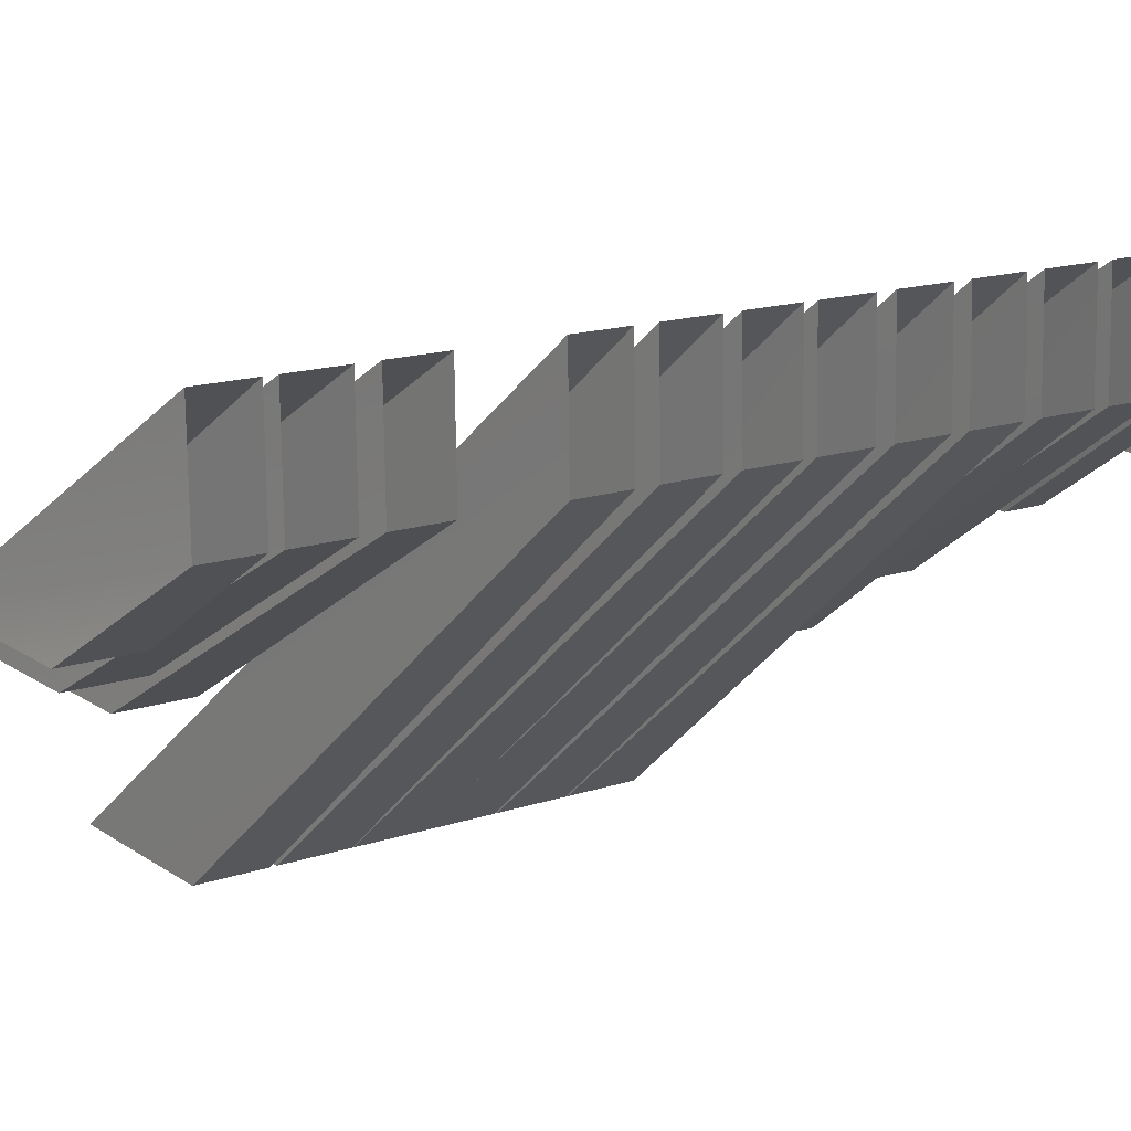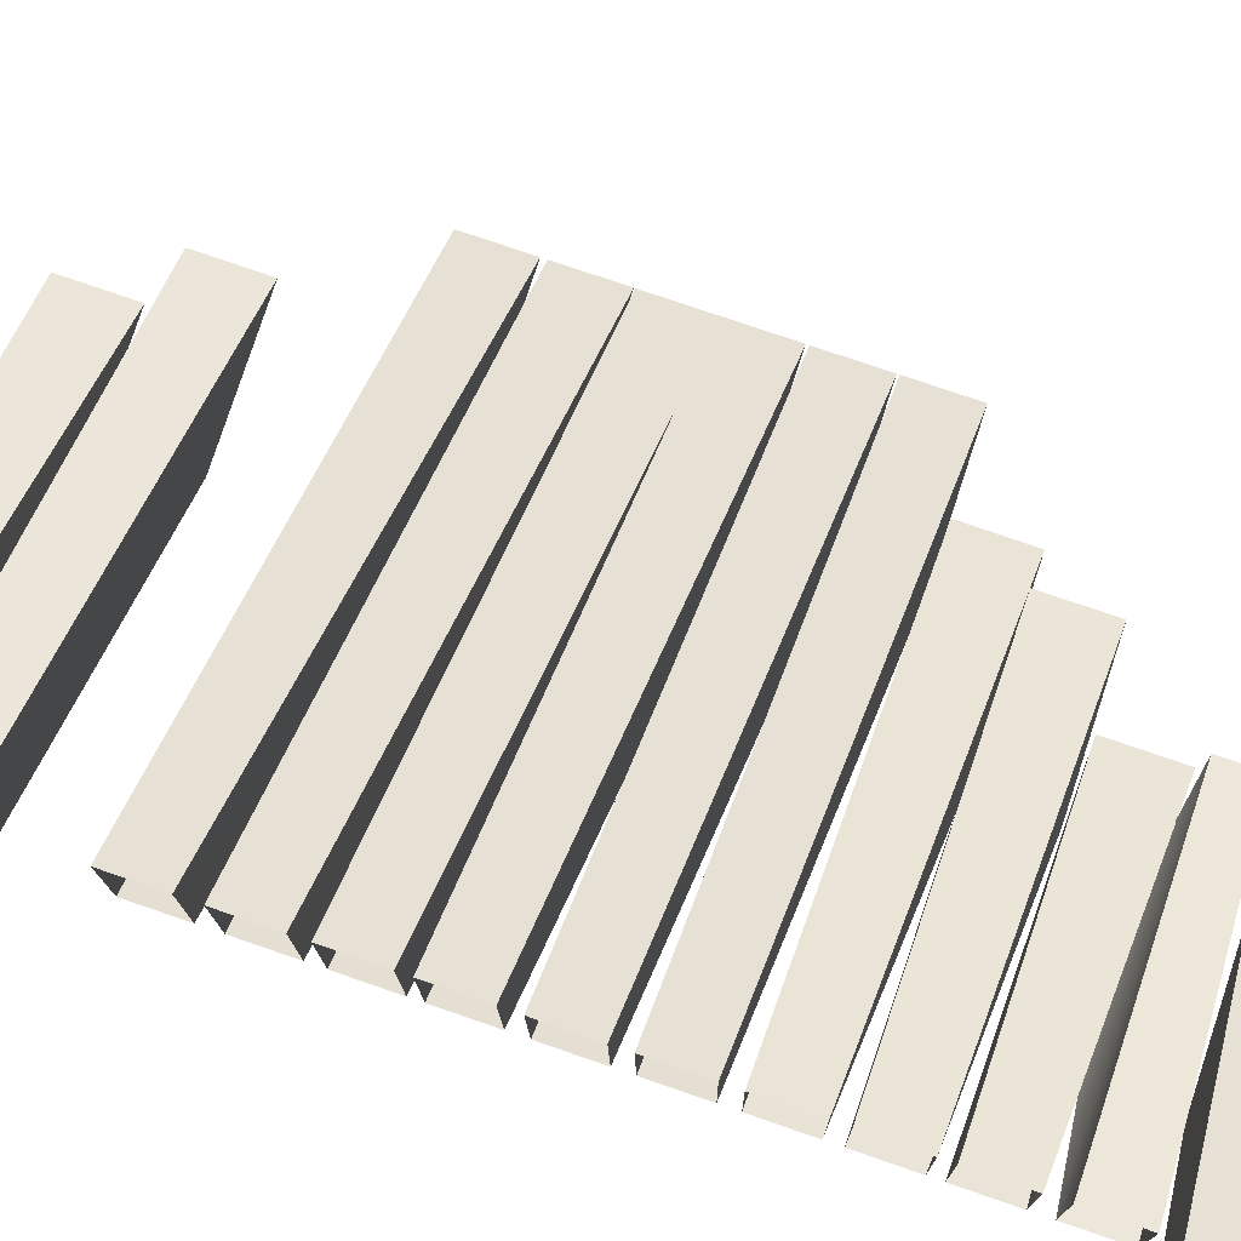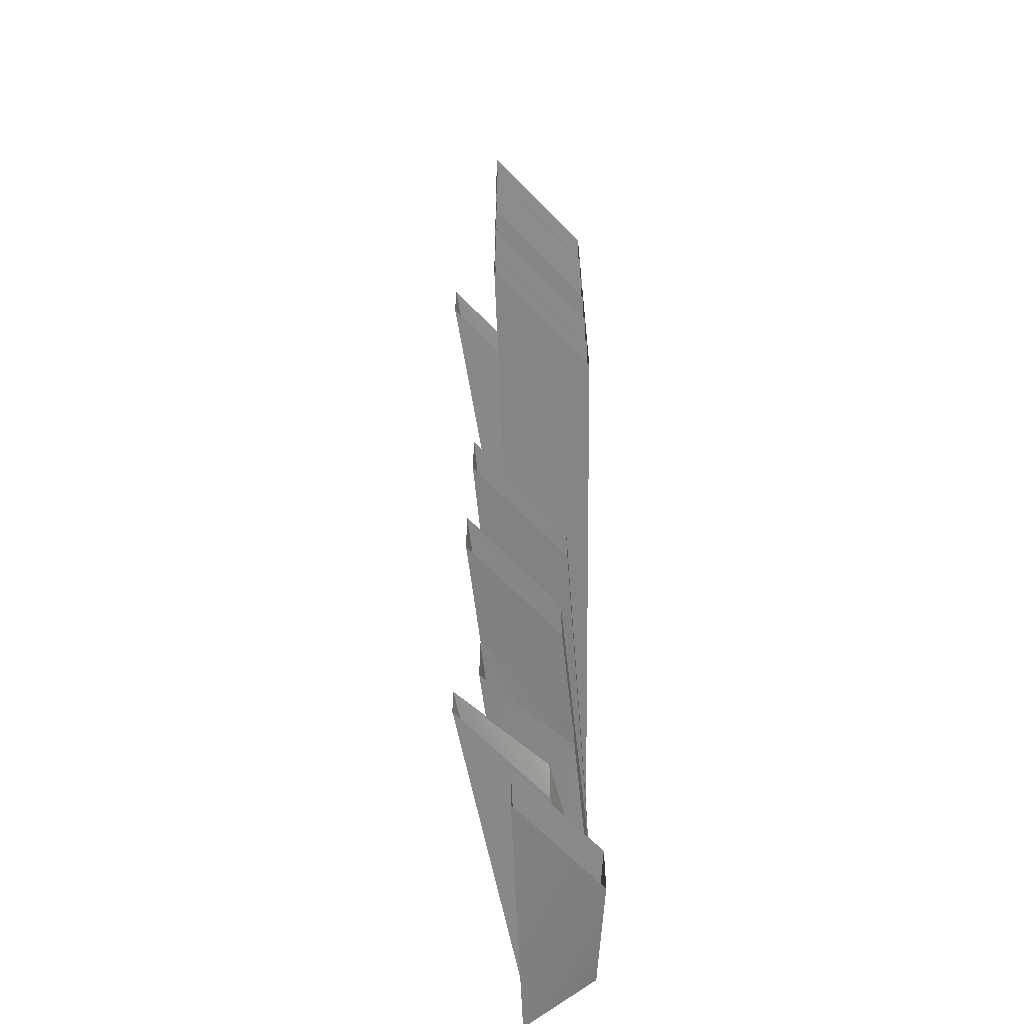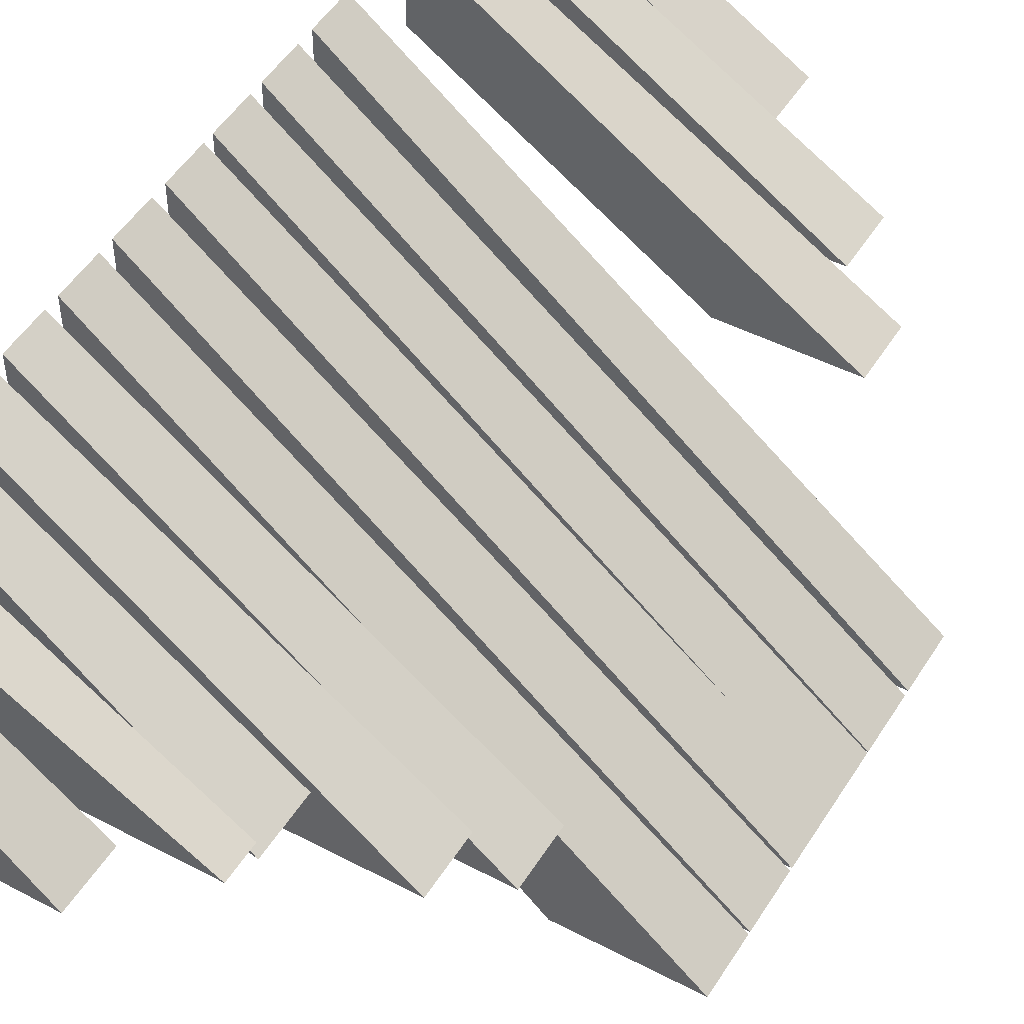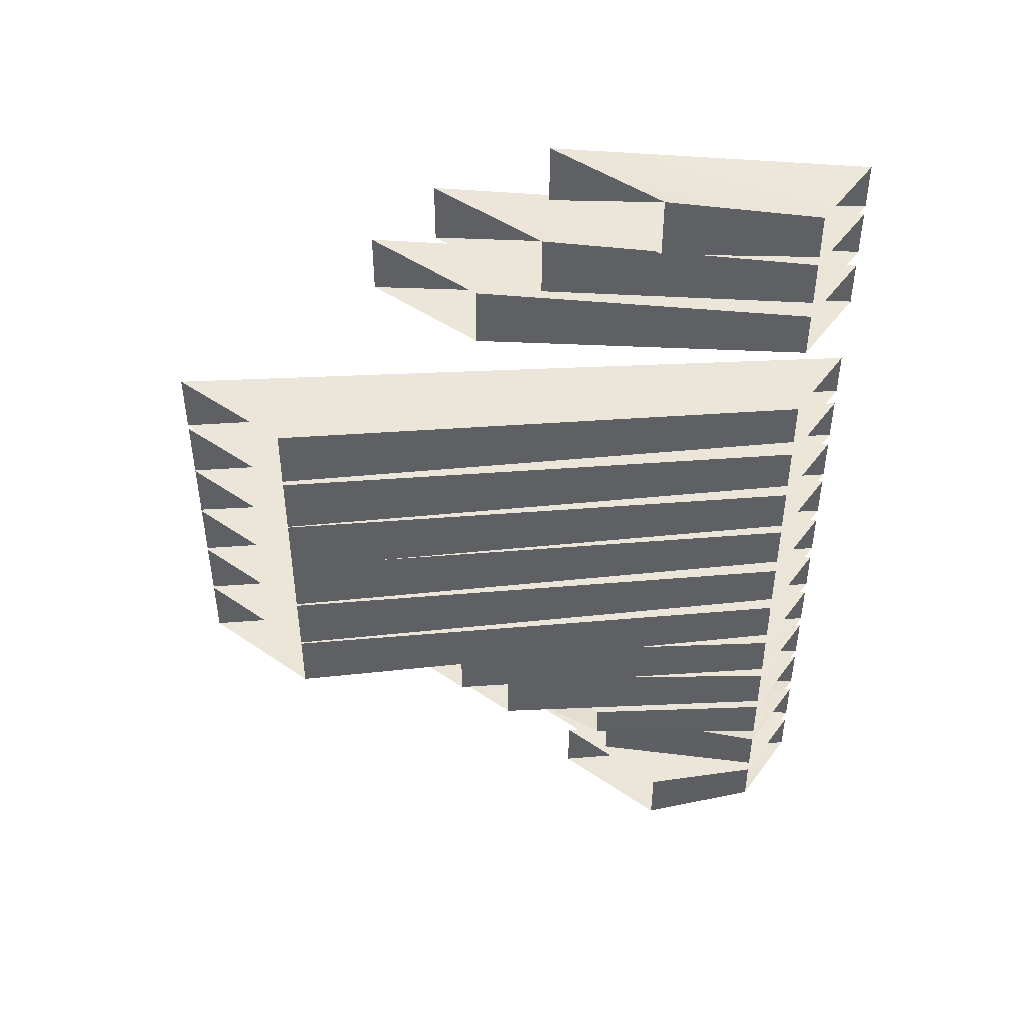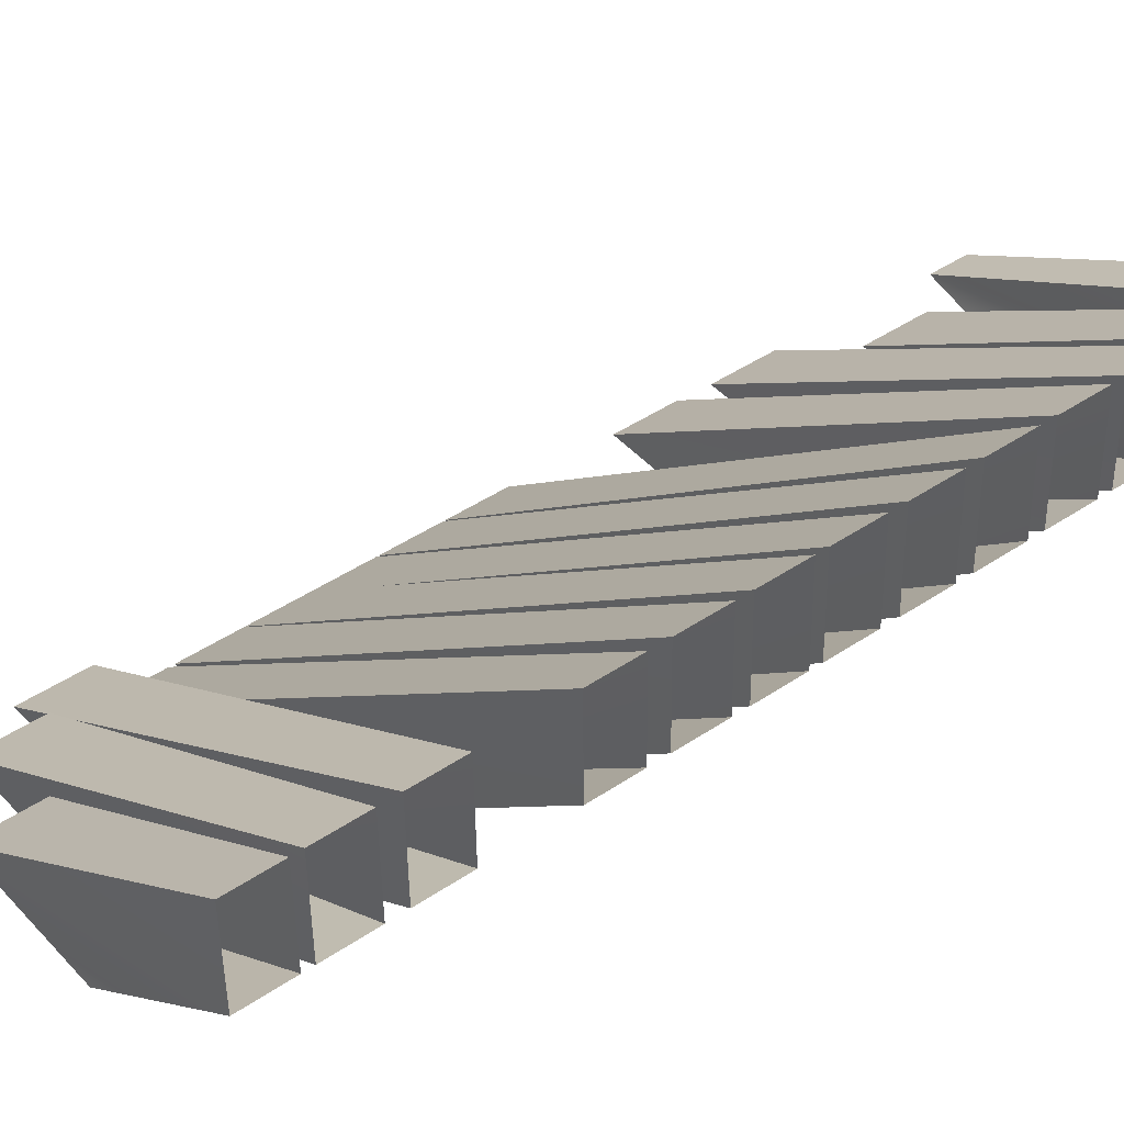
<metadata>
{"format":"obj","ext":"obj","renderer":"f3d","projection":"perspective","resolution":1024,"background":"white","views":[{"elev":14.2,"azim":52.5,"up":"+Y"},{"elev":76.1,"azim":109.0,"up":"+Y"},{"elev":-63.7,"azim":-49.5,"up":"+Z"},{"elev":52.1,"azim":-148.2,"up":"+Y"},{"elev":45.9,"azim":34.5,"up":"+Z"},{"elev":42.4,"azim":50.8,"up":"+Y"}]}
</metadata>
<code>
g f17
v -6.104e-05 -10.82 -7.049
v -6.104e-05 -10.82 6.784
v -37.52 -34.85 11.07
v -37.52 -34.85 -7.23
v -6.104e-05 -10.82 6.784
v -6.104e-05 16.92 7.229
v -77.3 -32.46 11.53
v -37.52 -34.85 11.07
v -6.104e-05 16.92 7.229
v -6.104e-05 16.92 -6.604
v -77.3 -32.46 -6.77
v -77.3 -32.46 11.53
v -6.104e-05 16.92 -6.604
v -6.104e-05 -10.82 -7.049
v -37.52 -34.85 -7.23
v -77.3 -32.46 -6.77
v -6.104e-05 -10.82 -23.84
v -6.104e-05 -10.82 -10.01
v -68.46 -49.34 -7.041
v -68.46 -49.34 -25.34
v -6.104e-05 -10.82 -10.01
v -6.104e-05 16.92 -9.563
v -108.2 -46.94 -6.58
v -68.46 -49.34 -7.041
v -6.104e-05 16.92 -9.563
v -6.104e-05 16.92 -23.4
v -108.2 -46.94 -24.88
v -108.2 -46.94 -6.58
v -6.104e-05 16.92 -23.4
v -6.104e-05 -10.82 -23.84
v -68.46 -49.34 -25.34
v -108.2 -46.94 -24.88
v -6.104e-05 -10.82 -42.93
v -6.104e-05 -10.82 -29.1
v -84.15 -60.27 -26.03
v -84.15 -60.27 -44.33
v -6.104e-05 -10.82 -29.1
v -6.104e-05 16.92 -28.65
v -123.9 -57.88 -25.57
v -84.15 -60.27 -26.03
v -6.104e-05 16.92 -28.65
v -6.104e-05 16.92 -42.48
v -123.9 -57.88 -43.87
v -123.9 -57.88 -25.57
v -6.104e-05 16.92 -42.48
v -6.104e-05 -10.82 -42.93
v -84.15 -60.27 -44.33
v -123.9 -57.88 -43.87
v -6.104e-05 -10.82 -79.48
v -6.104e-05 -10.82 -65.65
v -120.7 -111.6 -63.82
v -120.7 -111.6 -82.12
v -6.104e-05 -10.82 -65.65
v -6.104e-05 16.92 -65.2
v -160.4 -109.2 -63.36
v -120.7 -111.6 -63.82
v -6.104e-05 16.92 -65.2
v -6.104e-05 16.92 -79.04
v -160.4 -109.2 -81.66
v -160.4 -109.2 -63.36
v -6.104e-05 16.92 -79.04
v -6.104e-05 -10.82 -79.48
v -120.7 -111.6 -82.12
v -160.4 -109.2 -81.66
v -6.104e-05 -10.82 -98.67
v -6.104e-05 -10.82 -84.84
v -120.7 -111.6 -83.66
v -120.7 -111.6 -102
v -6.104e-05 -10.82 -84.84
v -6.104e-05 16.92 -84.39
v -160.4 -109.2 -83.2
v -120.7 -111.6 -83.66
v -6.104e-05 16.92 -84.39
v -6.104e-05 16.92 -98.23
v -160.4 -109.2 -101.5
v -160.4 -109.2 -83.2
v -6.104e-05 16.92 -98.23
v -6.104e-05 -10.82 -98.67
v -120.7 -111.6 -102
v -160.4 -109.2 -101.5
v -6.104e-05 -10.82 -116.7
v -6.104e-05 -10.82 -102.9
v -120.7 -111.6 -102.3
v -120.7 -111.6 -120.6
v -6.104e-05 -10.82 -102.9
v -6.104e-05 16.92 -102.4
v -160.4 -109.2 -101.8
v -120.7 -111.6 -102.3
v -6.104e-05 16.92 -102.4
v -6.104e-05 16.92 -116.3
v -160.4 -109.2 -120.1
v -160.4 -109.2 -101.8
v -6.104e-05 16.92 -116.3
v -6.104e-05 -10.82 -116.7
v -120.7 -111.6 -120.6
v -160.4 -109.2 -120.1
v -6.104e-05 -10.82 -133.8
v -6.104e-05 -10.82 -119.9
v -120.7 -111.6 -119.9
v -120.7 -111.6 -138.2
v -6.104e-05 -10.82 -119.9
v -6.104e-05 16.92 -119.5
v -160.4 -109.2 -119.5
v -120.7 -111.6 -119.9
v -6.104e-05 16.92 -119.5
v -6.104e-05 16.92 -133.3
v -160.4 -109.2 -137.8
v -160.4 -109.2 -119.5
v -6.104e-05 16.92 -133.3
v -6.104e-05 -10.82 -133.8
v -120.7 -111.6 -138.2
v -160.4 -109.2 -137.8
v -6.104e-05 -10.82 -152.2
v -6.104e-05 -10.82 -138.4
v -120.7 -111.6 -139
v -120.7 -111.6 -157.3
v -6.104e-05 -10.82 -138.4
v -6.104e-05 16.92 -137.9
v -160.4 -109.2 -138.6
v -120.7 -111.6 -139
v -6.104e-05 16.92 -137.9
v -6.104e-05 16.92 -151.8
v -160.4 -109.2 -156.9
v -160.4 -109.2 -138.6
v -6.104e-05 16.92 -151.8
v -6.104e-05 -10.82 -152.2
v -120.7 -111.6 -157.3
v -160.4 -109.2 -156.9
v -6.104e-05 -10.82 -170.5
v -6.104e-05 -10.82 -156.7
v -120.7 -111.6 -157.9
v -120.7 -111.6 -176.2
v -6.104e-05 -10.82 -156.7
v -6.104e-05 16.92 -156.2
v -160.4 -109.2 -157.5
v -120.7 -111.6 -157.9
v -6.104e-05 16.92 -156.2
v -6.104e-05 16.92 -170.1
v -160.4 -109.2 -175.8
v -160.4 -109.2 -157.5
v -6.104e-05 16.92 -170.1
v -6.104e-05 -10.82 -170.5
v -120.7 -111.6 -176.2
v -160.4 -109.2 -175.8
v -6.104e-05 -10.82 -188.7
v -6.104e-05 -10.82 -174.9
v -84.22 -72.25 -176.7
v -84.22 -72.25 -195
v -6.104e-05 -10.82 -174.9
v -6.104e-05 16.92 -174.4
v -124 -69.86 -176.3
v -84.22 -72.25 -176.7
v -6.104e-05 16.92 -174.4
v -6.104e-05 16.92 -188.3
v -124 -69.86 -194.6
v -124 -69.86 -176.3
v -6.104e-05 16.92 -188.3
v -6.104e-05 -10.82 -188.7
v -84.22 -72.25 -195
v -124 -69.86 -194.6
v -6.104e-05 -10.82 -206.4
v -6.104e-05 -10.82 -192.5
v -72.94 -60.24 -194.4
v -72.94 -60.24 -212.7
v -6.104e-05 -10.82 -192.5
v -6.104e-05 16.92 -192.1
v -112.7 -57.84 -194
v -72.94 -60.24 -194.4
v -6.104e-05 16.92 -192.1
v -6.104e-05 16.92 -205.9
v -112.7 -57.84 -212.3
v -112.7 -57.84 -194
v -6.104e-05 16.92 -205.9
v -6.104e-05 -10.82 -206.4
v -72.94 -60.24 -212.7
v -112.7 -57.84 -212.3
v -6.104e-05 -10.82 -223.6
v -6.104e-05 -10.82 -209.8
v -46.52 -42.7 -212.8
v -46.52 -42.7 -223.5
v -6.104e-05 -10.82 -209.8
v -6.104e-05 16.92 -209.3
v -86.31 -40.31 -212.4
v -46.52 -42.7 -212.8
v -6.104e-05 16.92 -209.3
v -6.104e-05 16.92 -223.1
v -86.31 -40.31 -230.7
v -86.31 -40.31 -212.4
v -6.104e-05 16.92 -223.1
v -6.104e-05 -10.82 -223.6
v -46.52 -42.7 -223.5
v -86.31 -40.31 -230.7
v -6.104e-05 -10.82 -242.4
v -6.104e-05 -10.82 -228.6
v -47.6 -33.9 -224.7
v -47.6 -33.9 -243
v -6.104e-05 -10.82 -228.6
v -6.104e-05 16.92 -228.1
v -87.38 -31.51 -231.8
v -47.6 -33.9 -224.7
v -6.104e-05 16.92 -228.1
v -6.104e-05 16.92 -241.9
v -87.38 -31.51 -242.5
v -87.38 -31.51 -231.8
v -6.104e-05 16.92 -241.9
v -6.104e-05 -10.82 -242.4
v -47.6 -33.9 -243
v -87.38 -31.51 -242.5
v -6.104e-05 -10.82 -260.3
v -6.104e-05 -10.82 -246.4
v -25.64 -35.39 -246.4
v -25.64 -35.39 -264.1
v -6.104e-05 -10.82 -246.4
v -6.104e-05 16.92 -246
v -64.12 -33.08 -246
v -25.64 -35.39 -246.4
v -6.104e-05 16.92 -246
v -6.104e-05 16.92 -259.8
v -64.12 -33.08 -263.7
v -64.12 -33.08 -246
v -6.104e-05 16.92 -259.8
v -6.104e-05 -10.82 -260.3
v -25.64 -35.39 -264.1
v -64.12 -33.08 -263.7
f 3 1 2
f 1 3 4
f 7 5 6
f 5 7 8
f 11 9 10
f 9 11 12
f 15 13 14
f 13 15 16
f 19 17 18
f 17 19 20
f 23 21 22
f 21 23 24
f 27 25 26
f 25 27 28
f 31 29 30
f 29 31 32
f 35 33 34
f 33 35 36
f 39 37 38
f 37 39 40
f 43 41 42
f 41 43 44
f 47 45 46
f 45 47 48
f 51 49 50
f 49 51 52
f 55 53 54
f 53 55 56
f 59 57 58
f 57 59 60
f 63 61 62
f 61 63 64
f 67 65 66
f 65 67 68
f 71 69 70
f 69 71 72
f 75 73 74
f 73 75 76
f 79 77 78
f 77 79 80
f 83 81 82
f 81 83 84
f 87 85 86
f 85 87 88
f 91 89 90
f 89 91 92
f 95 93 94
f 93 95 96
f 99 97 98
f 97 99 100
f 103 101 102
f 101 103 104
f 107 105 106
f 105 107 108
f 111 109 110
f 109 111 112
f 115 113 114
f 113 115 116
f 119 117 118
f 117 119 120
f 123 121 122
f 121 123 124
f 127 125 126
f 125 127 128
f 131 129 130
f 129 131 132
f 135 133 134
f 133 135 136
f 139 137 138
f 137 139 140
f 143 141 142
f 141 143 144
f 147 145 146
f 145 147 148
f 151 149 150
f 149 151 152
f 155 153 154
f 153 155 156
f 159 157 158
f 157 159 160
f 163 161 162
f 161 163 164
f 167 165 166
f 165 167 168
f 171 169 170
f 169 171 172
f 175 173 174
f 173 175 176
f 179 177 178
f 177 179 180
f 183 181 182
f 181 183 184
f 187 185 186
f 185 187 188
f 191 189 190
f 189 191 192
f 195 193 194
f 193 195 196
f 199 197 198
f 197 199 200
f 203 201 202
f 201 203 204
f 207 205 206
f 205 207 208
f 211 209 210
f 209 211 212
f 215 213 214
f 213 215 216
f 219 217 218
f 217 219 220
f 223 221 222
f 221 223 224

</code>
